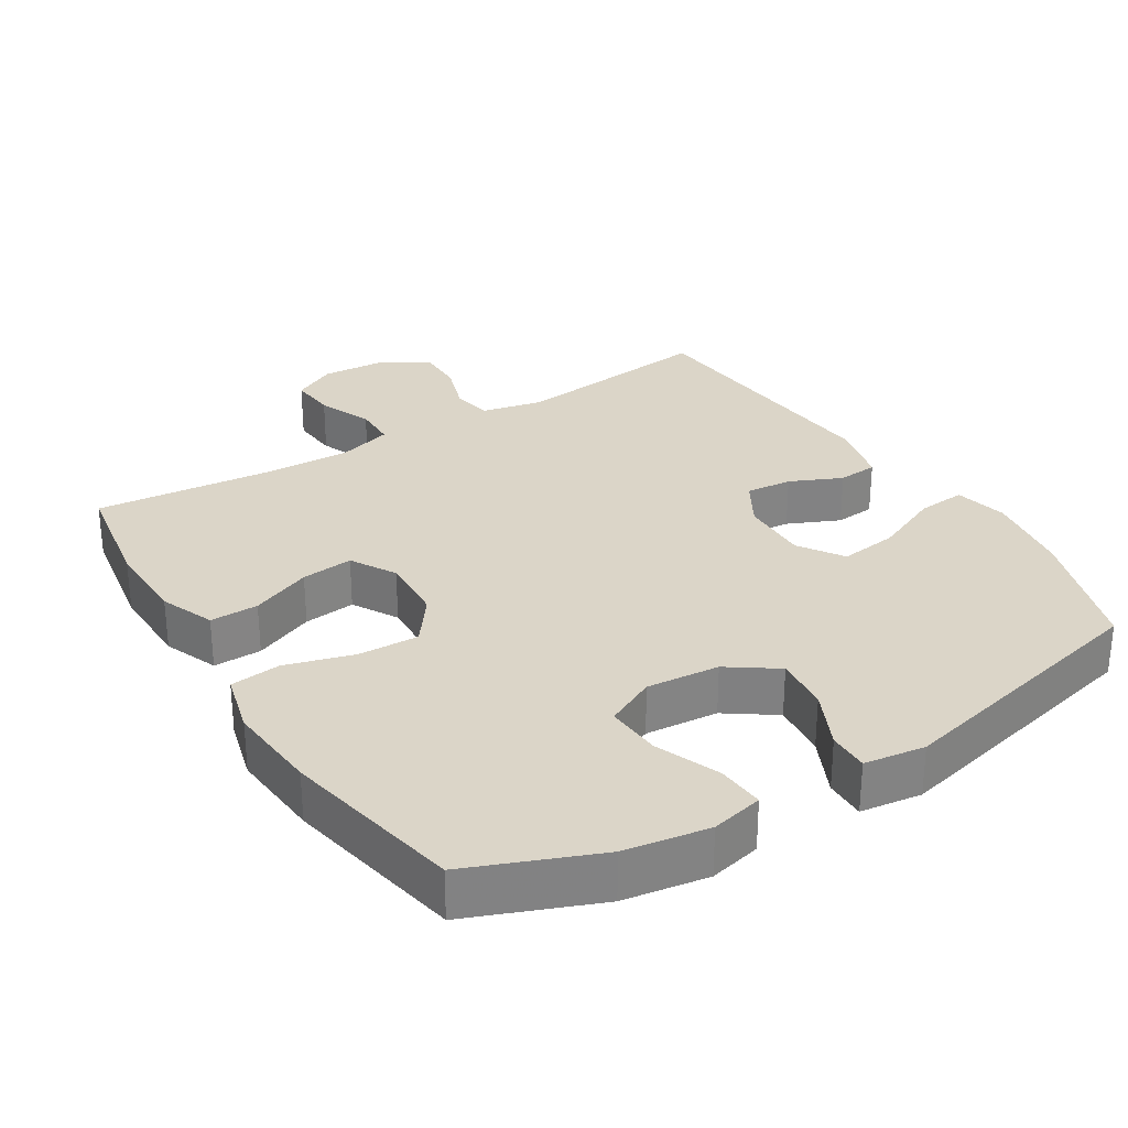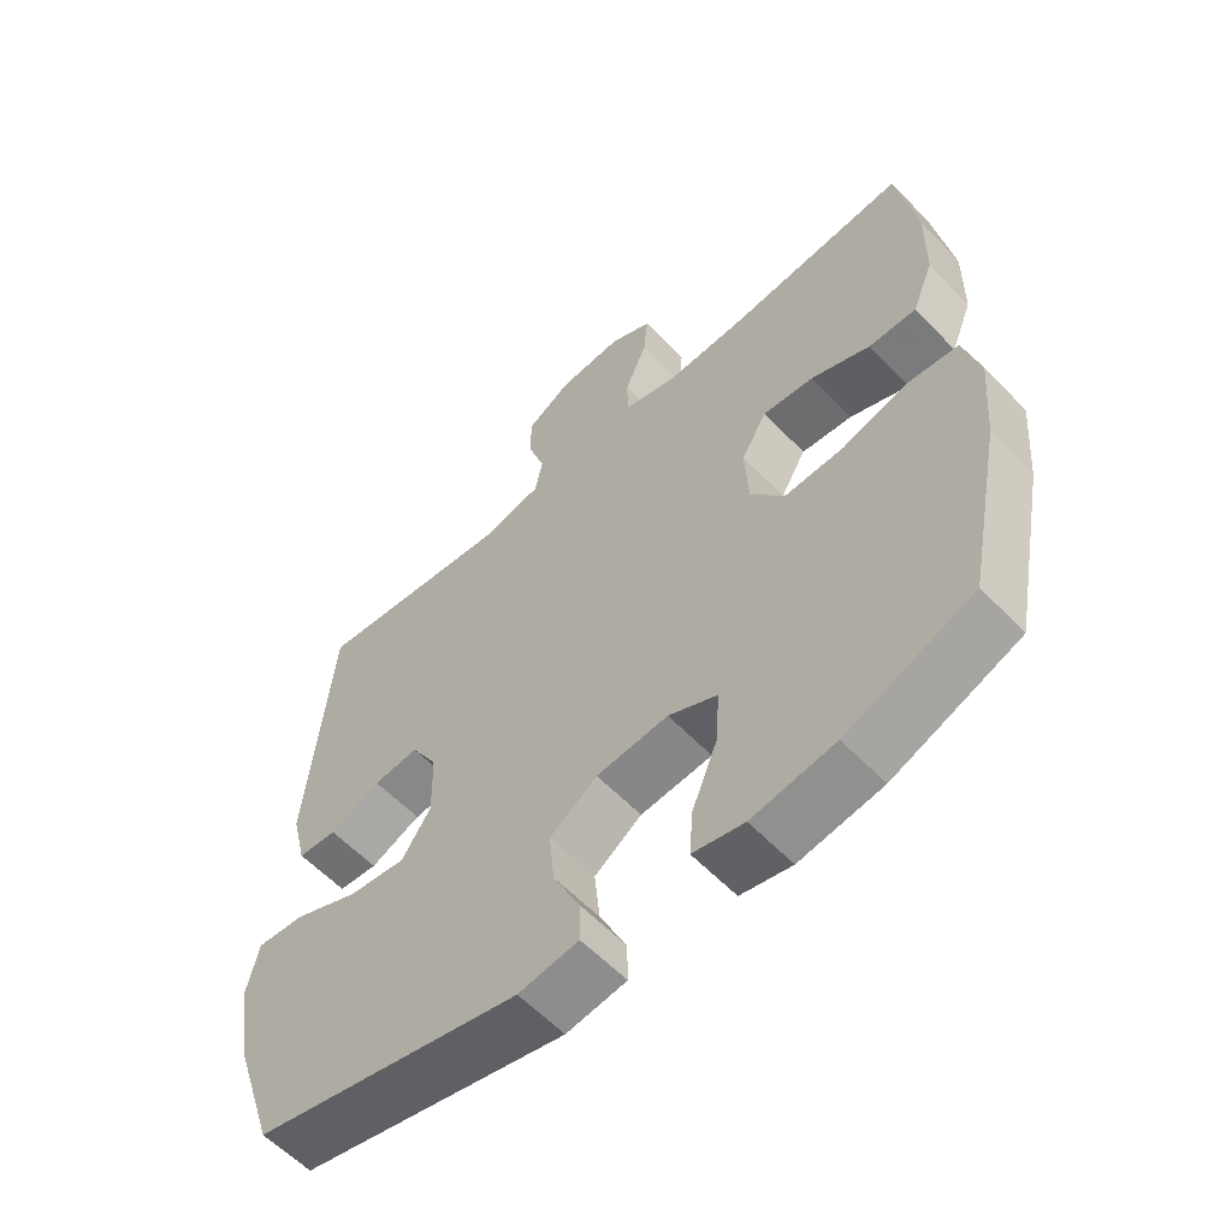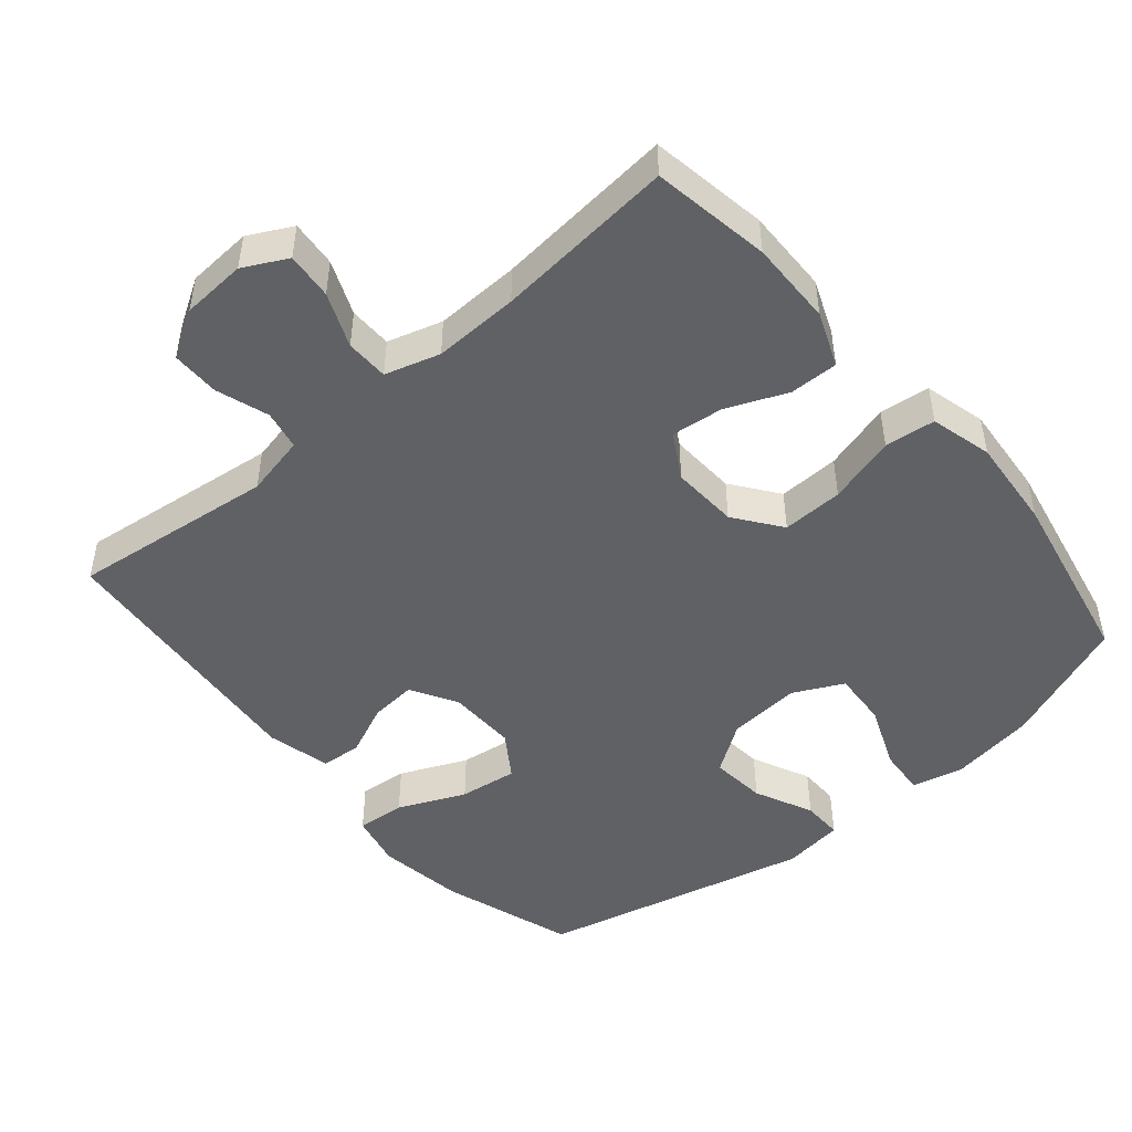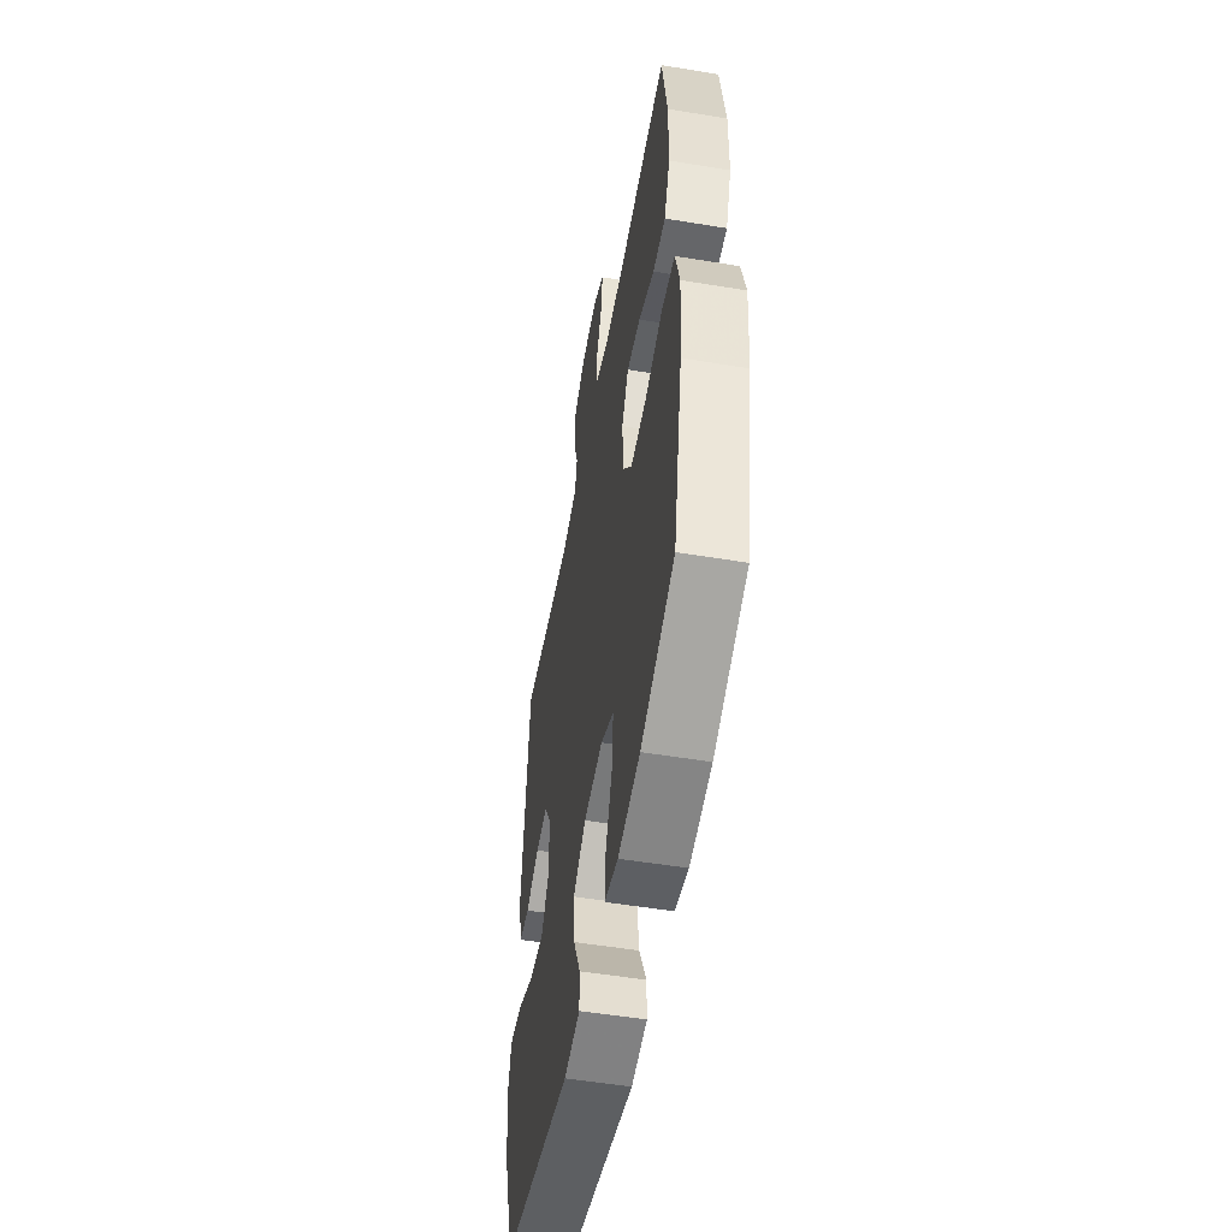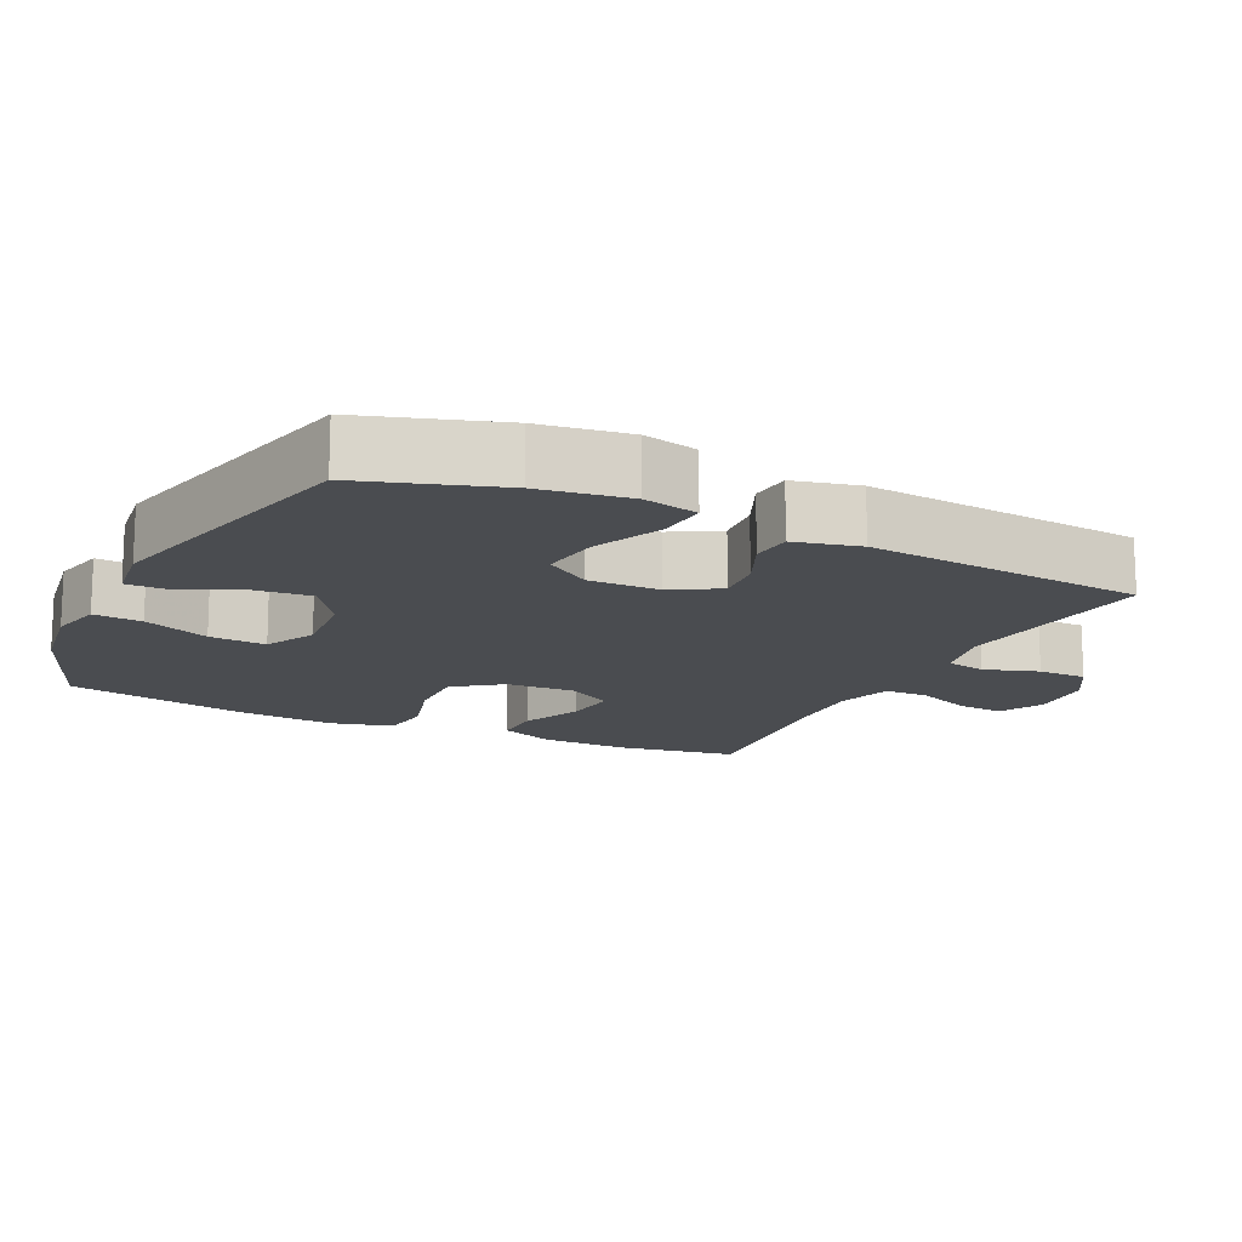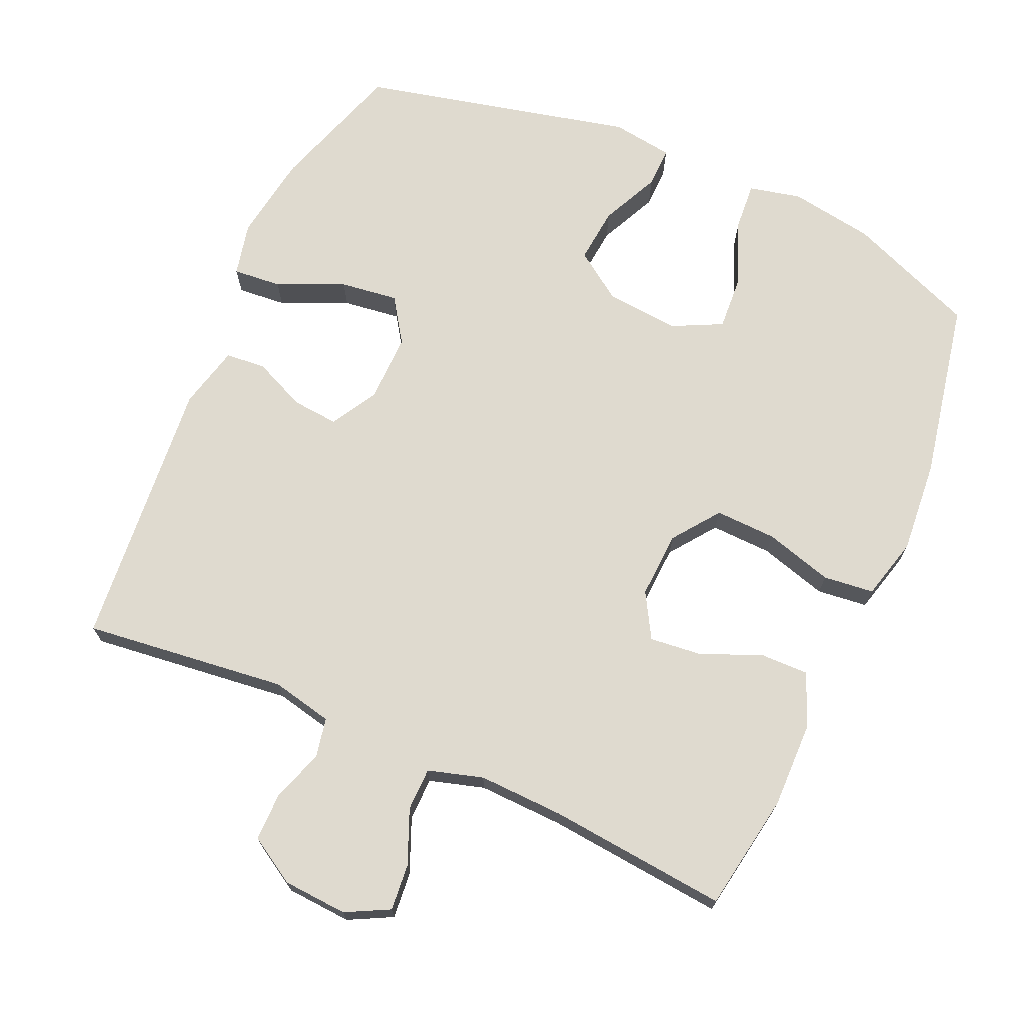
<metadata>
{"format":"obj","ext":"obj","renderer":"f3d","projection":"perspective","resolution":1024,"background":"white","views":[{"elev":29.6,"azim":148.2,"up":"+Y"},{"elev":-58.9,"azim":43.3,"up":"+Z"},{"elev":-48.1,"azim":40.2,"up":"+Y"},{"elev":-52.7,"azim":79.9,"up":"+Z"},{"elev":-14.8,"azim":-116.1,"up":"+Y"},{"elev":70.8,"azim":23.9,"up":"+Y"}]}
</metadata>
<code>
v -0.5 0.07 0.5
v -0.211 0.07 0.466
v -0.124 0.07 0.485
v -0.113 0.07 0.541
v -0.138 0.07 0.616
v -0.138 0.07 0.684
v -0.072 0.07 0.724
v 0.02 0.07 0.73
v 0.082 0.07 0.698
v 0.076 0.07 0.632
v 0.044 0.07 0.555
v 0.045 0.07 0.494
v 0.123 0.07 0.471
v 0.244 0.07 0.475
v 0.5 0.07 0.5
v 0.528 0.07 0.332
v 0.526 0.07 0.211
v 0.495 0.07 0.134
v 0.426 0.07 0.135
v 0.34 0.07 0.171
v 0.266 0.07 0.179
v 0.229 0.07 0.115
v 0.234 0.07 0.02
v 0.283 0.07 -0.046
v 0.37 0.07 -0.043
v 0.467 0.07 -0.015
v 0.539 0.07 -0.023
v 0.562 0.07 -0.111
v 0.551 0.07 -0.243
v 0.5 0.07 -0.5
v 0.317 0.07 -0.573
v 0.197 0.07 -0.592
v 0.123 0.07 -0.575
v 0.128 0.07 -0.508
v 0.165 0.07 -0.416
v 0.17 0.07 -0.337
v 0.099 0.07 -0.302
v -0.005 0.07 -0.311
v -0.074 0.07 -0.359
v -0.066 0.07 -0.438
v -0.027 0.07 -0.521
v -0.026 0.07 -0.579
v -0.113 0.07 -0.591
v -0.5 0.07 -0.5
v -0.562 0.07 -0.311
v -0.581 0.07 -0.187
v -0.564 0.07 -0.111
v -0.495 0.07 -0.117
v -0.4 0.07 -0.159
v -0.317 0.07 -0.17
v -0.275 0.07 -0.107
v -0.277 0.07 -0.009
v -0.315 0.07 0.057
v -0.381 0.07 0.051
v -0.455 0.07 0.018
v -0.512 0.07 0.023
v -0.534 0.07 0.113
v -0.5 0 0.5
v -0.211 0 0.466
v -0.124 0 0.485
v -0.113 0 0.541
v -0.138 0 0.616
v -0.138 0 0.684
v -0.072 0 0.724
v 0.02 0 0.73
v 0.082 0 0.698
v 0.076 0 0.632
v 0.044 0 0.555
v 0.045 0 0.494
v 0.123 0 0.471
v 0.244 0 0.475
v 0.5 0 0.5
v 0.528 0 0.332
v 0.526 0 0.211
v 0.495 0 0.134
v 0.426 0 0.135
v 0.34 0 0.171
v 0.266 0 0.179
v 0.229 0 0.115
v 0.234 0 0.02
v 0.283 0 -0.046
v 0.37 0 -0.043
v 0.467 0 -0.015
v 0.539 0 -0.023
v 0.562 0 -0.111
v 0.551 0 -0.243
v 0.5 0 -0.5
v 0.317 0 -0.573
v 0.197 0 -0.592
v 0.123 0 -0.575
v 0.128 0 -0.508
v 0.165 0 -0.416
v 0.17 0 -0.337
v 0.099 0 -0.302
v -0.005 0 -0.311
v -0.074 0 -0.359
v -0.066 0 -0.438
v -0.027 0 -0.521
v -0.026 0 -0.579
v -0.113 0 -0.591
v -0.5 0 -0.5
v -0.562 0 -0.311
v -0.581 0 -0.187
v -0.564 0 -0.111
v -0.495 0 -0.117
v -0.4 0 -0.159
v -0.317 0 -0.17
v -0.275 0 -0.107
v -0.277 0 -0.009
v -0.315 0 0.057
v -0.381 0 0.051
v -0.455 0 0.018
v -0.512 0 0.023
v -0.534 0 0.113
f 57 1 2
f 56 57 2
f 55 56 2
f 54 55 2
f 53 54 2 3
f 52 53 3
f 51 52 3
f 47 48 49
f 46 47 49
f 45 46 49
f 44 45 49
f 43 44 49
f 42 43 49
f 41 42 49
f 40 41 49
f 39 40 49 50
f 38 39 50 51
f 33 34 35
f 32 33 35
f 31 32 35
f 30 31 35
f 29 30 35
f 28 29 35
f 27 28 35
f 26 27 35
f 25 26 35
f 24 25 35 36
f 23 24 36 37
f 18 19 20
f 17 18 20
f 16 17 20
f 15 16 20
f 14 15 20
f 13 14 20 21
f 12 13 21 22
f 9 10 11
f 8 9 11
f 7 8 11
f 6 7 11
f 5 6 11
f 4 5 11
f 3 4 11 12
f 37 38 51
f 23 37 51
f 22 23 51
f 12 22 51
f 3 12 51
f 59 58 114
f 59 114 113
f 59 113 112
f 59 112 111
f 60 59 111 110
f 60 110 109
f 60 109 108
f 106 105 104
f 106 104 103
f 106 103 102
f 106 102 101
f 106 101 100
f 106 100 99
f 106 99 98
f 106 98 97
f 107 106 97 96
f 108 107 96 95
f 92 91 90
f 92 90 89
f 92 89 88
f 92 88 87
f 92 87 86
f 92 86 85
f 92 85 84
f 92 84 83
f 92 83 82
f 93 92 82 81
f 94 93 81 80
f 77 76 75
f 77 75 74
f 77 74 73
f 77 73 72
f 77 72 71
f 78 77 71 70
f 79 78 70 69
f 68 67 66
f 68 66 65
f 68 65 64
f 68 64 63
f 68 63 62
f 68 62 61
f 69 68 61 60
f 108 95 94
f 108 94 80
f 108 80 79
f 108 79 69
f 108 69 60
f 1 58 59 2
f 2 59 60 3
f 3 60 61 4
f 4 61 62 5
f 5 62 63 6
f 6 63 64 7
f 7 64 65 8
f 8 65 66 9
f 9 66 67 10
f 10 67 68 11
f 11 68 69 12
f 12 69 70 13
f 13 70 71 14
f 14 71 72 15
f 15 72 73 16
f 16 73 74 17
f 17 74 75 18
f 18 75 76 19
f 19 76 77 20
f 20 77 78 21
f 21 78 79 22
f 22 79 80 23
f 23 80 81 24
f 24 81 82 25
f 25 82 83 26
f 26 83 84 27
f 27 84 85 28
f 28 85 86 29
f 29 86 87 30
f 30 87 88 31
f 31 88 89 32
f 32 89 90 33
f 33 90 91 34
f 34 91 92 35
f 35 92 93 36
f 36 93 94 37
f 37 94 95 38
f 38 95 96 39
f 39 96 97 40
f 40 97 98 41
f 41 98 99 42
f 42 99 100 43
f 43 100 101 44
f 44 101 102 45
f 45 102 103 46
f 46 103 104 47
f 47 104 105 48
f 48 105 106 49
f 49 106 107 50
f 50 107 108 51
f 51 108 109 52
f 52 109 110 53
f 53 110 111 54
f 54 111 112 55
f 55 112 113 56
f 56 113 114 57
f 57 114 58 1

</code>
